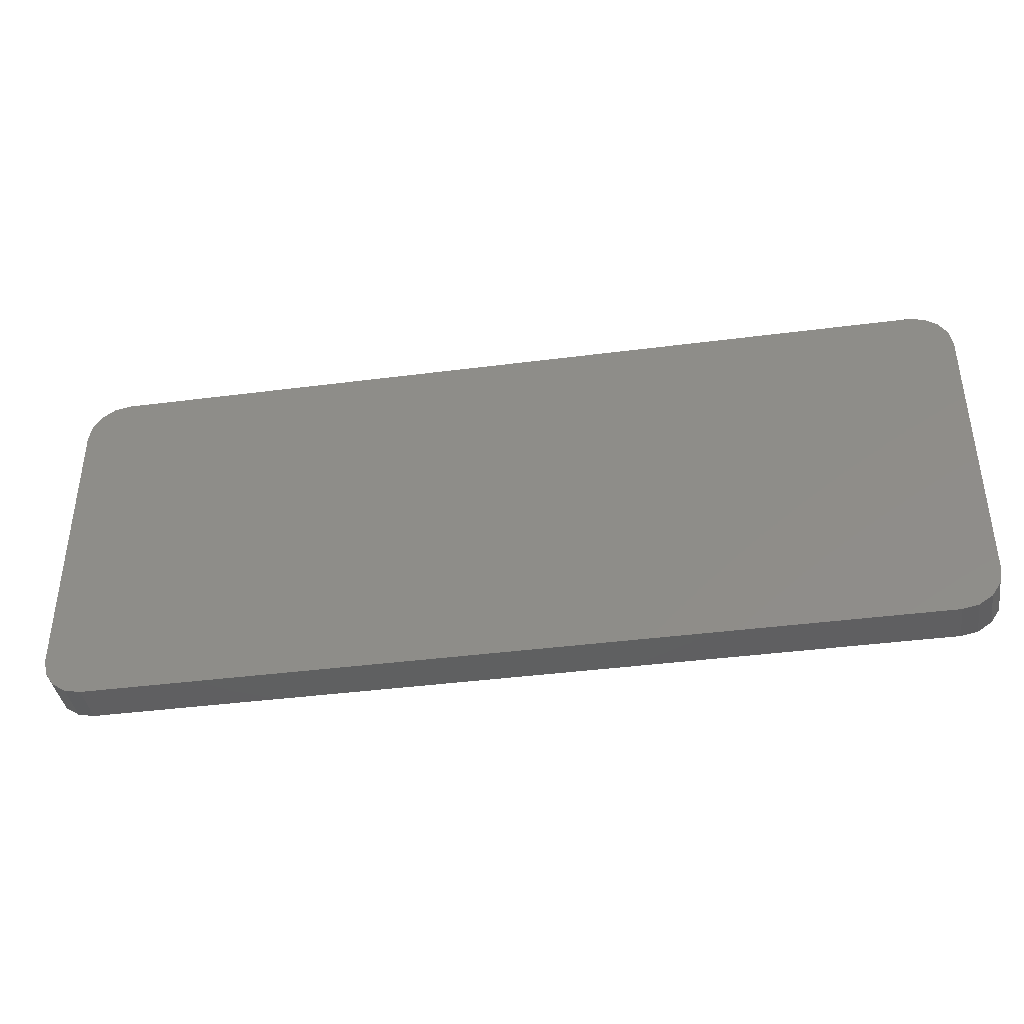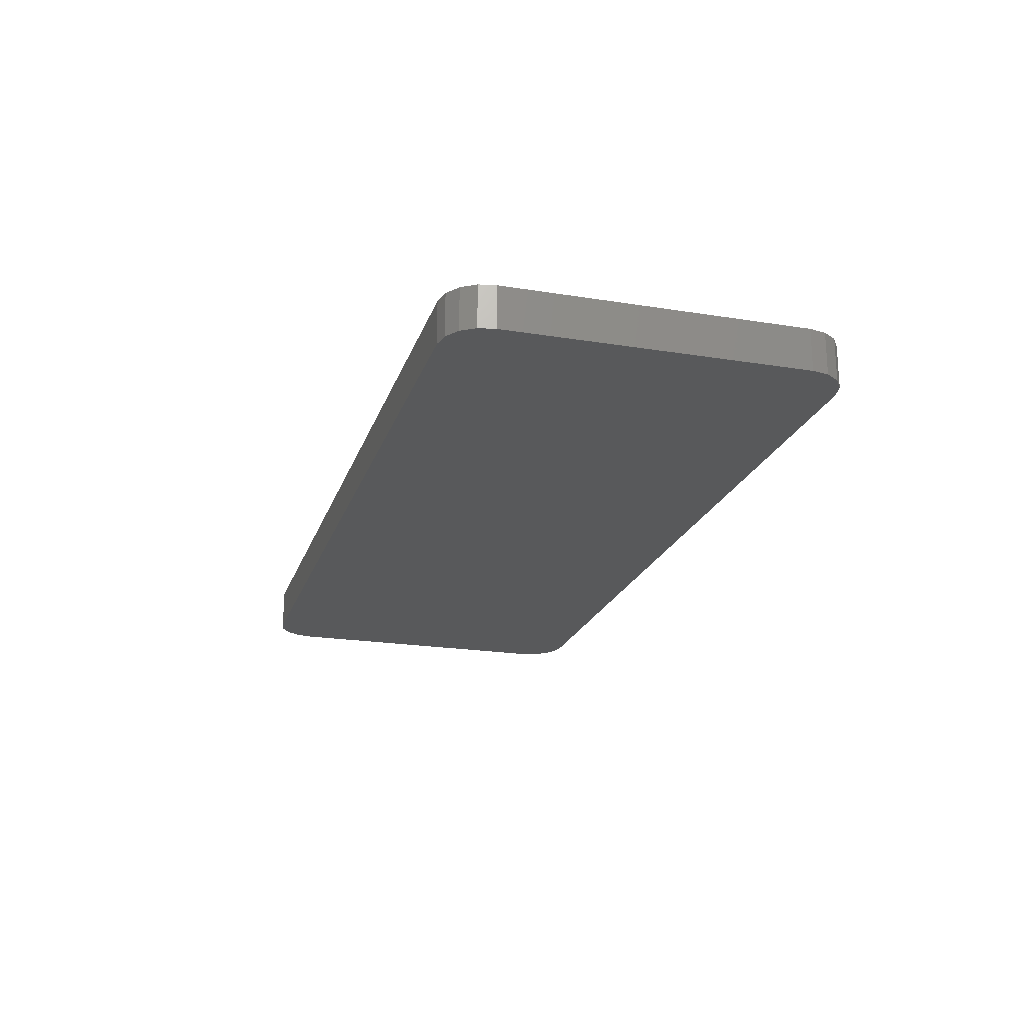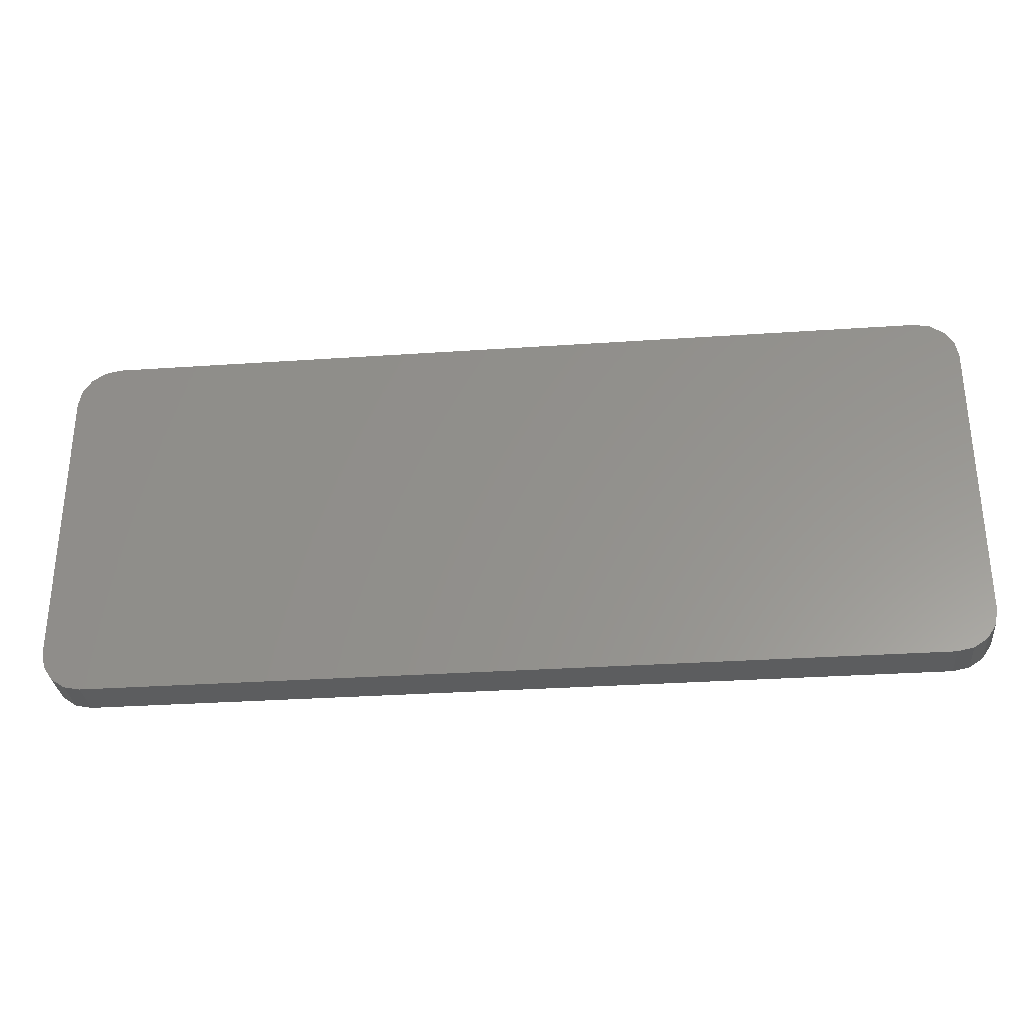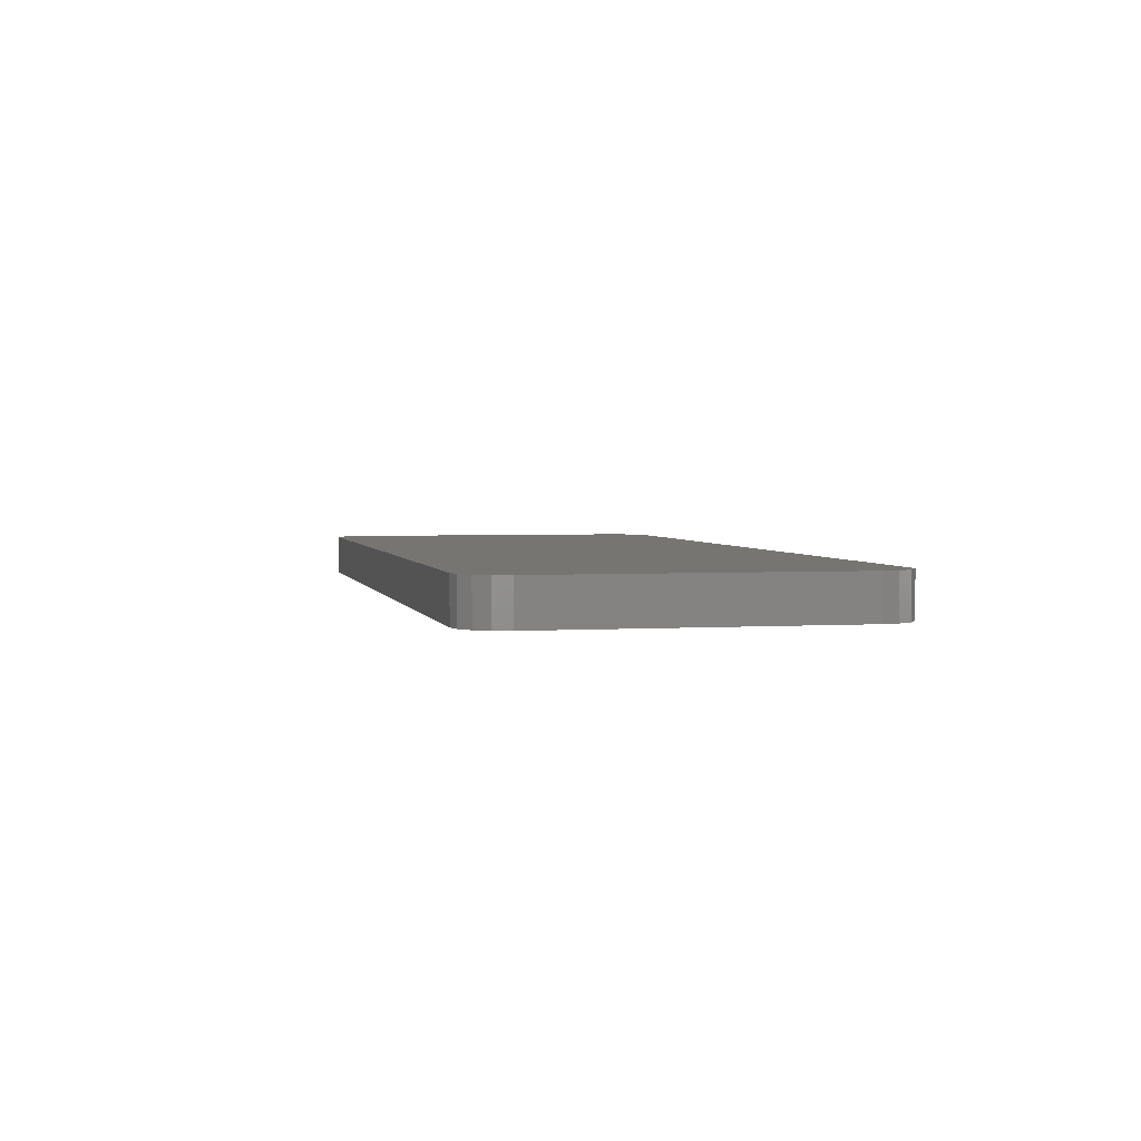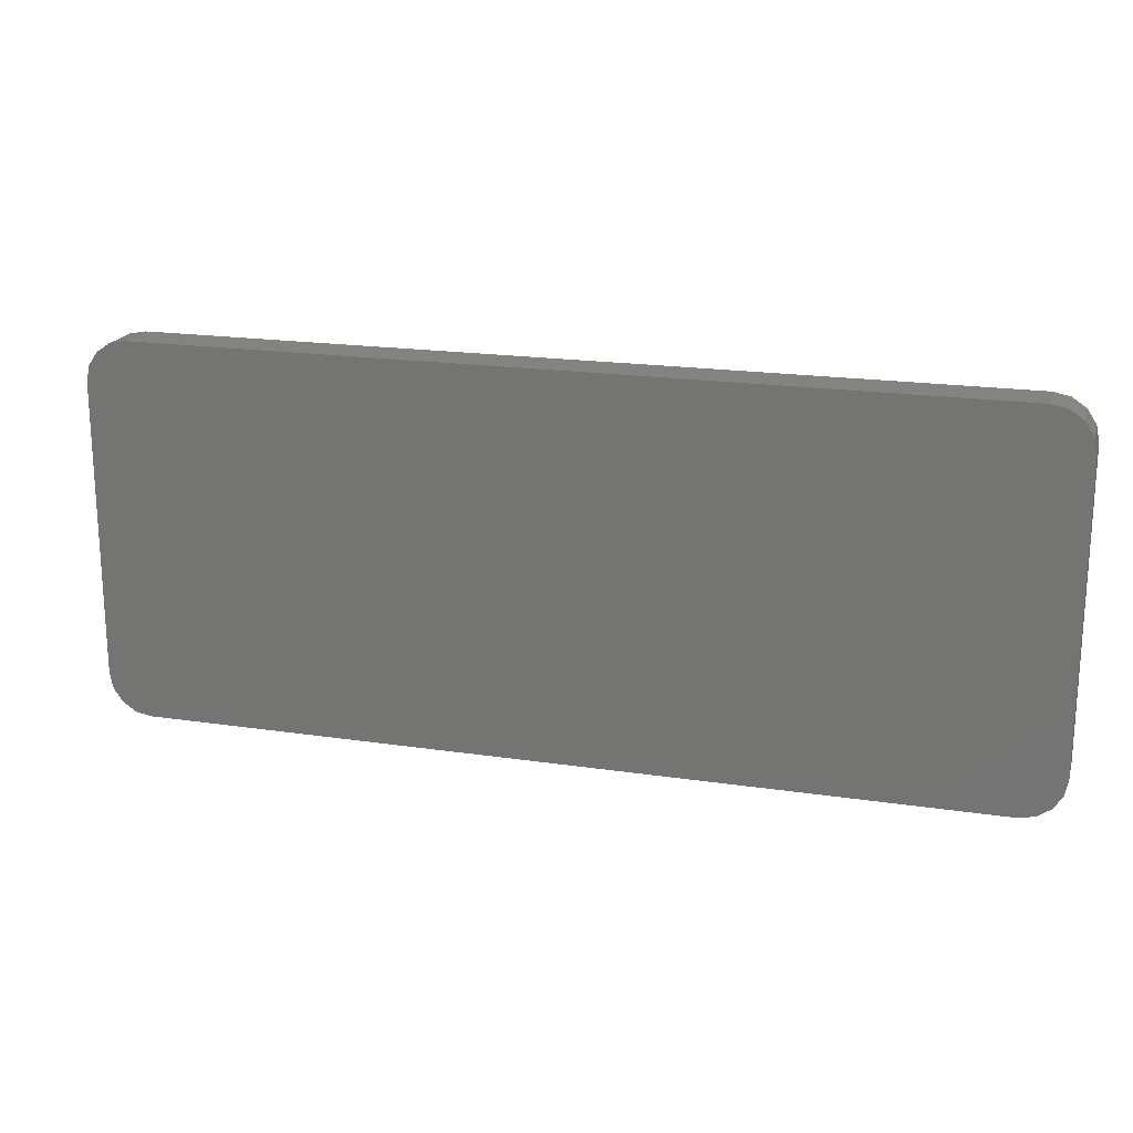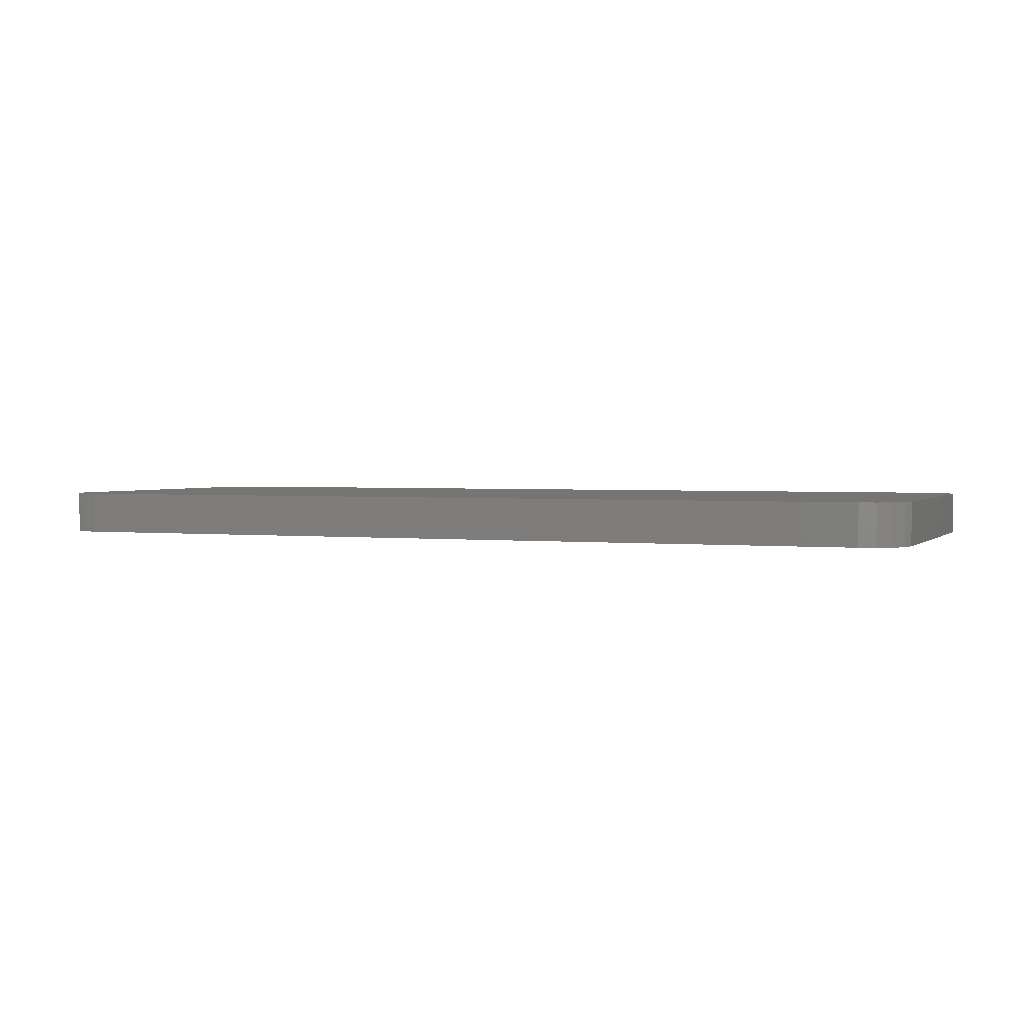
<metadata>
{"format":"stl","ext":"stl","renderer":"f3d","projection":"perspective","resolution":1024,"background":"white","views":[{"elev":-40.0,"azim":-170.9,"up":"+Y"},{"elev":-21.2,"azim":73.9,"up":"+Z"},{"elev":-31.0,"azim":-174.4,"up":"+Y"},{"elev":2.9,"azim":77.4,"up":"+Z"},{"elev":19.2,"azim":15.7,"up":"+Y"},{"elev":2.1,"azim":-158.3,"up":"+Z"}]}
</metadata>
<code>
# stl→obj: 48 verts, 92 faces
v -1.6 1.6 -2.08
v -1.661 1.612 -2.08
v -1.6 1.76 -2.08
v -1.713 1.647 -2.08
v -1.748 1.699 -2.08
v -1.76 1.76 -2.08
v 1.6 1.76 -2.08
v 1.76 1.76 -2.08
v 1.748 1.699 -2.08
v 1.713 1.647 -2.08
v 1.661 1.612 -2.08
v 1.6 1.6 -2.08
v -1.6 2.88 -2.08
v -1.76 2.88 -2.08
v -1.748 2.941 -2.08
v -1.713 2.993 -2.08
v -1.661 3.028 -2.08
v -1.6 3.04 -2.08
v 1.6 3.04 -2.08
v 1.661 3.028 -2.08
v 1.6 2.88 -2.08
v 1.713 2.993 -2.08
v 1.748 2.941 -2.08
v 1.76 2.88 -2.08
v -1.6 1.76 -1.92
v -1.76 1.76 -1.92
v -1.748 1.699 -1.92
v -1.713 1.647 -1.92
v -1.661 1.612 -1.92
v -1.6 1.6 -1.92
v 1.6 1.6 -1.92
v 1.661 1.612 -1.92
v 1.6 1.76 -1.92
v 1.713 1.647 -1.92
v 1.748 1.699 -1.92
v 1.76 1.76 -1.92
v -1.6 3.04 -1.92
v -1.661 3.028 -1.92
v -1.6 2.88 -1.92
v -1.713 2.993 -1.92
v -1.748 2.941 -1.92
v -1.76 2.88 -1.92
v 1.6 2.88 -1.92
v 1.76 2.88 -1.92
v 1.748 2.941 -1.92
v 1.713 2.993 -1.92
v 1.661 3.028 -1.92
v 1.6 3.04 -1.92
f 1 2 3
f 2 4 3
f 4 5 3
f 5 6 3
f 7 8 9
f 7 9 10
f 7 10 11
f 7 11 12
f 13 14 15
f 13 15 16
f 13 16 17
f 13 17 18
f 19 20 21
f 20 22 21
f 22 23 21
f 23 24 21
f 25 26 27
f 25 27 28
f 25 28 29
f 25 29 30
f 31 32 33
f 32 34 33
f 34 35 33
f 35 36 33
f 37 38 39
f 38 40 39
f 40 41 39
f 41 42 39
f 43 44 45
f 43 45 46
f 43 46 47
f 43 47 48
f 13 21 7
f 13 7 3
f 3 7 12
f 3 12 1
f 18 19 21
f 18 21 13
f 14 13 3
f 14 3 6
f 7 21 24
f 7 24 8
f 33 43 39
f 33 39 25
f 31 33 25
f 31 25 30
f 43 48 37
f 43 37 39
f 25 39 42
f 25 42 26
f 44 43 33
f 44 33 36
f 12 31 30
f 12 30 1
f 48 19 18
f 48 18 37
f 42 14 6
f 42 6 26
f 24 44 36
f 24 36 8
f 1 30 29
f 1 29 2
f 2 29 28
f 2 28 4
f 4 28 27
f 4 27 5
f 5 27 26
f 5 26 6
f 8 36 35
f 8 35 9
f 9 35 34
f 9 34 10
f 10 34 32
f 10 32 11
f 11 32 31
f 11 31 12
f 14 42 41
f 14 41 15
f 15 41 40
f 15 40 16
f 16 40 38
f 16 38 17
f 17 38 37
f 17 37 18
f 19 48 47
f 19 47 20
f 20 47 46
f 20 46 22
f 22 46 45
f 22 45 23
f 23 45 44
f 23 44 24

</code>
